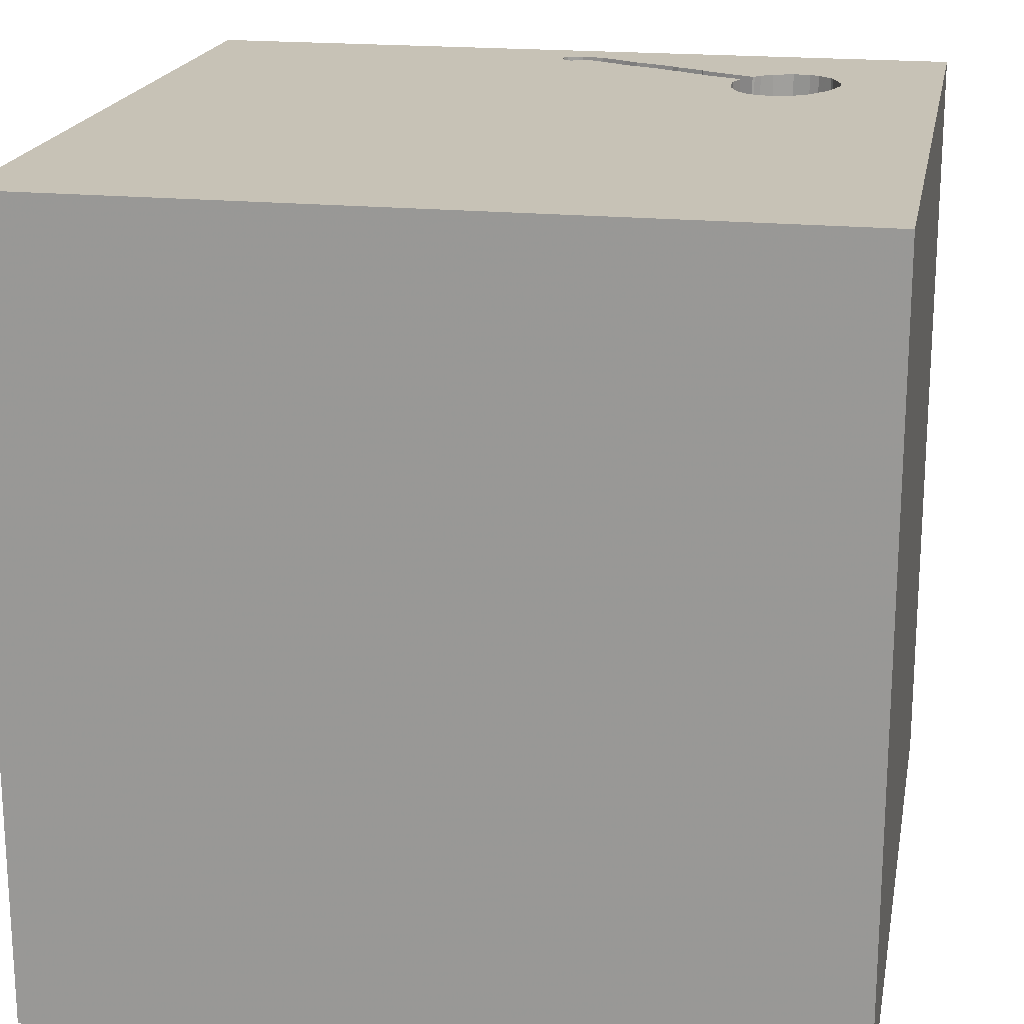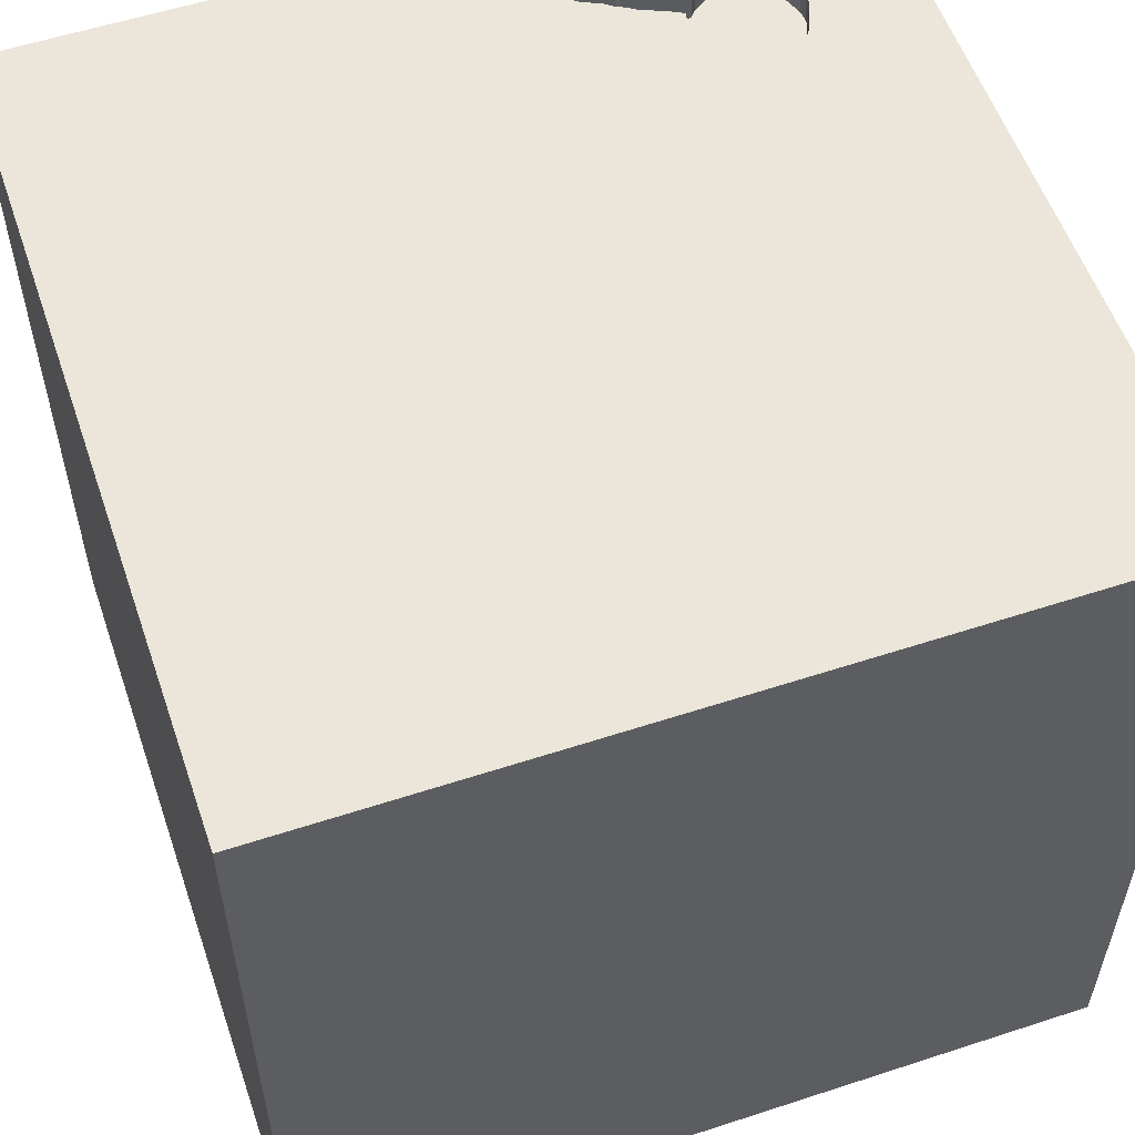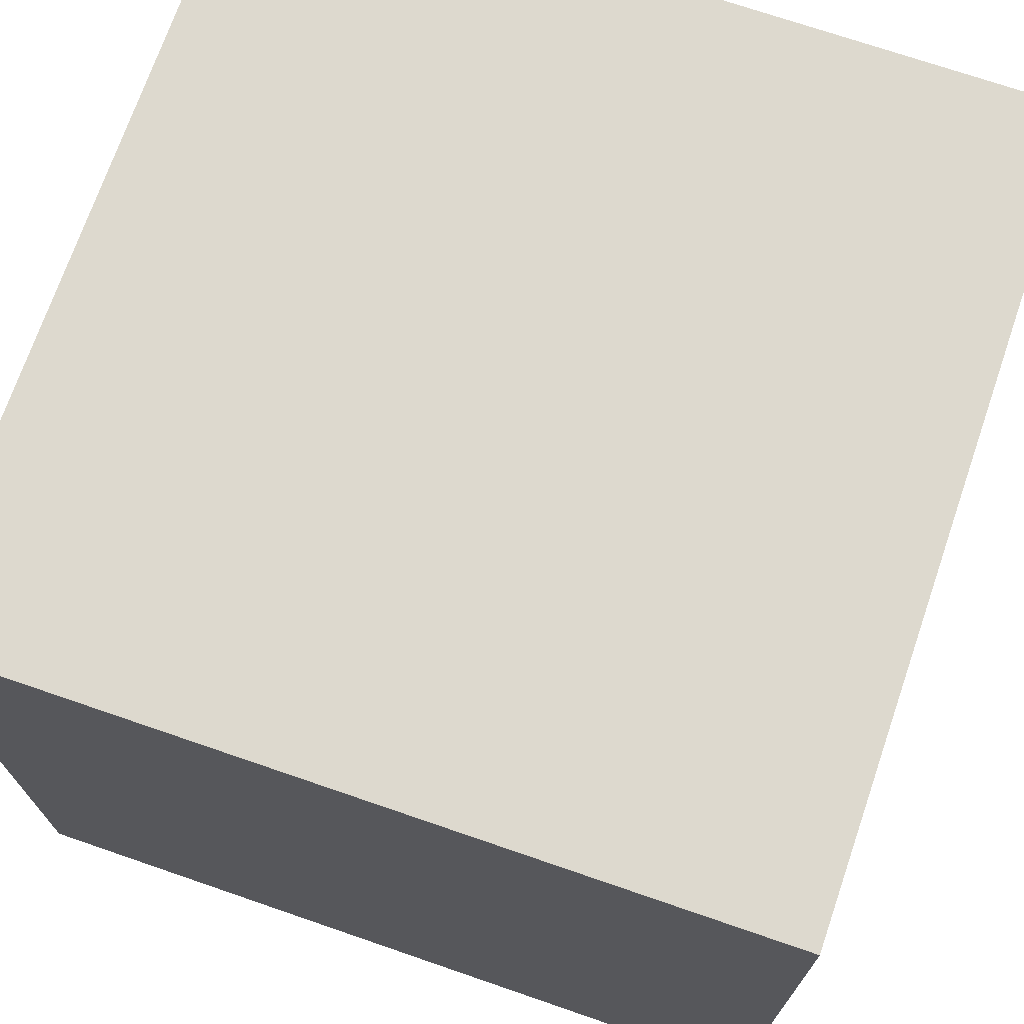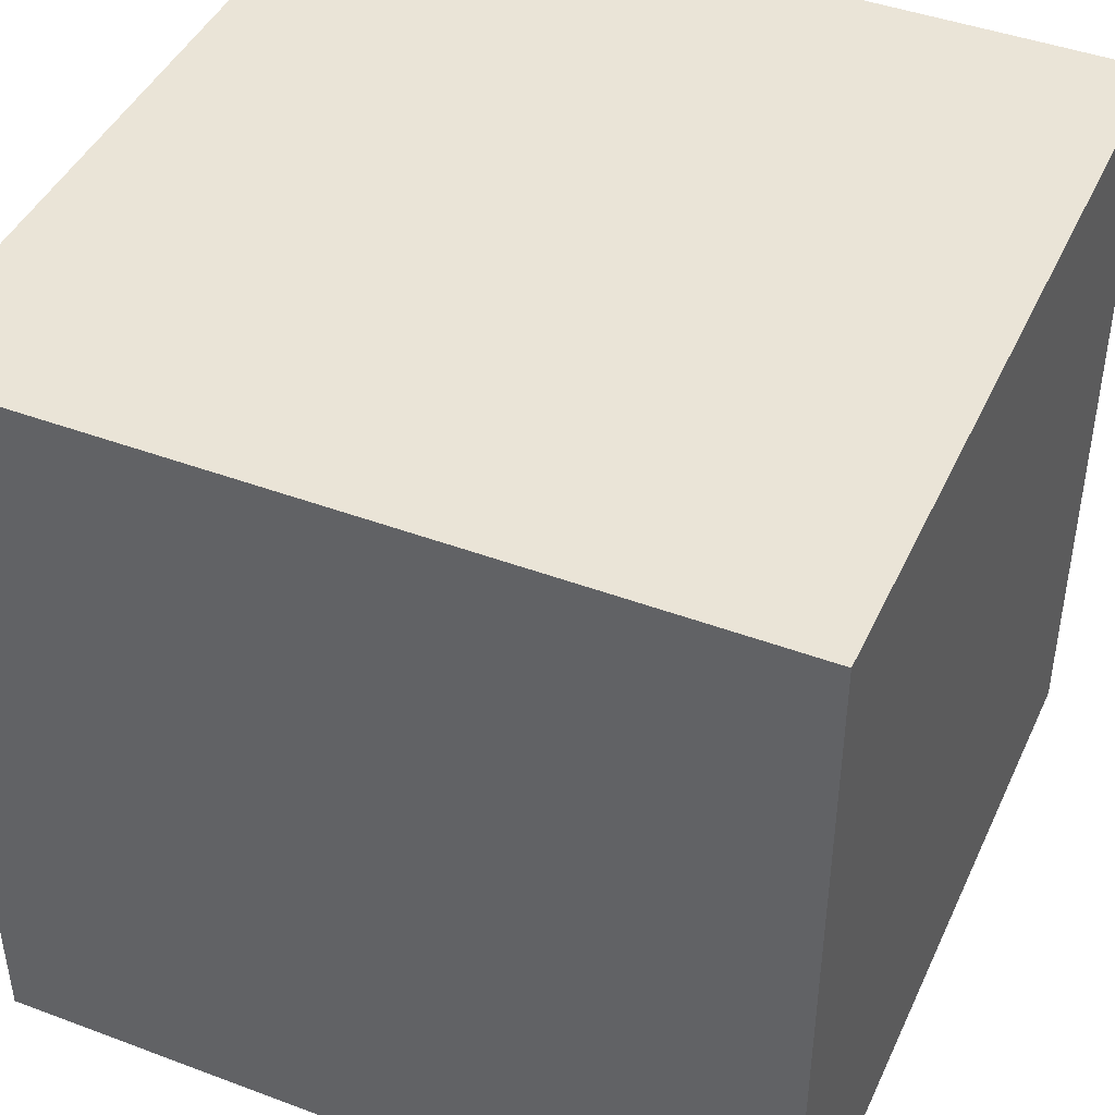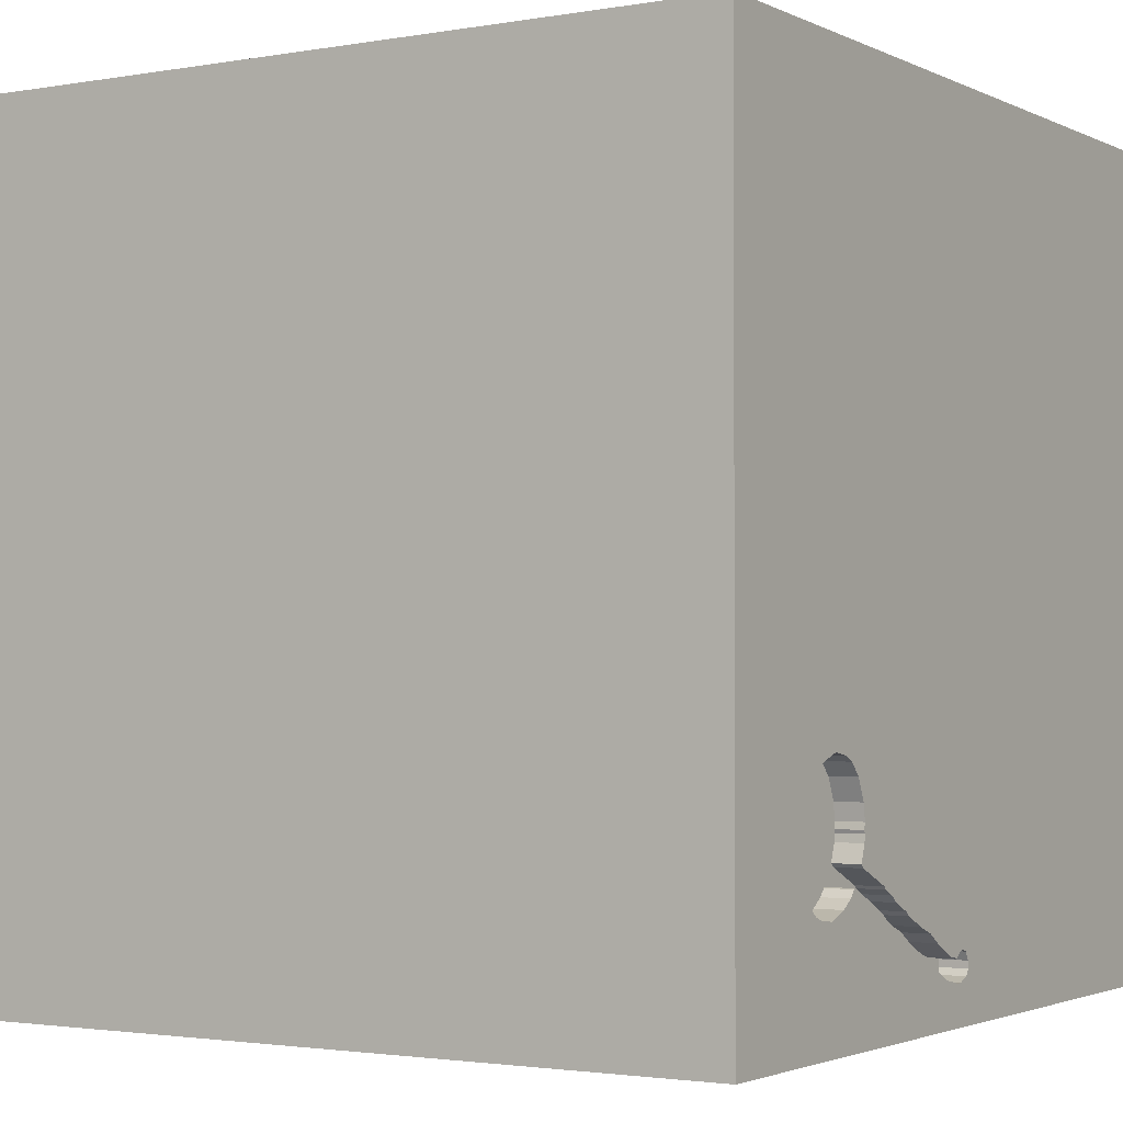
<metadata>
{"format":"obj","ext":"obj","renderer":"f3d","projection":"perspective","resolution":1024,"background":"white","views":[{"elev":19.2,"azim":10.6,"up":"+Y"},{"elev":56.3,"azim":-18.9,"up":"+Y"},{"elev":71.7,"azim":19.0,"up":"+Z"},{"elev":43.9,"azim":-66.3,"up":"+Z"},{"elev":-2.1,"azim":122.1,"up":"+Z"}]}
</metadata>
<code>
o spoon_8
v 0.5689 1.5 -1.022
v 0.2234 1.5 -1.291
v 0.4875 1.5 -1.076
v 0.4875 1.4 -1.076
v 0.2234 1.4 -1.291
v 0.03073 1.5 -1.264
v 0.03073 1.4 -1.264
v 1.119 1.5 -0.8896
v 0.09956 1.5 -1.348
v 0.8991 1.5 -0.6149
v 0.7242 1.5 -0.9468
v -1.042 0.7812 -1.5
v -0.7812 -1.5 -0.1823
v -1.042 -1.5 -0.5208
v -0.8333 -1.5 -1.5
v -0.625 -1.5 -1.211
v -0.651 1.198 1.5
v -0.5534 1.5 0.05859
v -1.133 1.5 -0.7552
v -0.9896 1.5 1.263
v -0.8333 1.5 -1.5
v -0.4427 1.5 -1.289
v -0.8333 1.5 1.5
v -0.9766 -1.198 -1.5
v -1.042 0.9635 1.5
v 0.6992 1.5 -0.8232
v 0.6992 1.4 -0.8232
v 0.05502 1.5 -1.282
v 0.05502 1.4 -1.282
v 0.8256 1.5 -0.6231
v 1.075 1.5 -0.7588
v 1.075 1.4 -0.7588
v 0.7237 1.5 -0.7265
v 0.1823 -0.7812 1.5
v 0.625 0.2083 -1.5
v 0.4427 0.1562 1.5
v 0.1302 1.12 -1.5
v 0.1042 1.094 1.5
v 0.3581 -0.8822 -1.5
v 0.1562 -1.5 -0.8333
v 0.4167 -1.5 0.4687
v 0.5469 -1.5 -0.2083
v 0.5208 -1.5 1.198
v 0.05208 -1.5 1.276
v 0.1302 -1.5 -1.5
v 0.2083 -1.5 -1.25
v 0.1562 -1.5 -0.4167
v -0.1302 -1.5 1.5
v 0.651 0.6641 1.5
v 0.09115 1.5 -0.8203
v 0.3125 1.5 0.127
v -0.1107 1.5 1.051
v 0.1302 1.5 -1.5
v 0.4167 1.5 -1.354
v 0.3119 1.5 -1.244
v 0.1562 1.5 1.5
v 0.3149 1.5 -1.162
v 0.4186 1.5 -1.107
v 0.625 -1.224 1.5
v 0.5208 -0.5208 1.5
v 0.8406 1.5 -1.073
v 0.3468 1.5 -1.231
v -0.02004 1.5 -1.342
v -0.02004 1.4 -1.342
v 0.9824 1.5 -1.095
v 0.9824 1.4 -1.095
v -0.2083 0.4688 -1.5
v 0 0.4687 1.5
v -0.2344 -0.3255 1.5
v -0.1562 -1.5 0.1042
v 0.7141 1.5 -0.9185
v 0.6539 1.5 -1.066
v 0.6539 1.4 -1.066
v -0.01764 1.5 -1.264
v -0.01764 1.4 -1.264
v 0.02263 1.5 -1.358
v 0.02263 1.4 -1.358
v 0.9182 1.4 -1.102
v 1.017 1.5 -0.676
v 1.017 1.4 -0.676
v 1.25 -0.8854 1.5
v 1.224 0.651 -1.5
v 1.198 0.1562 1.5
v 1.25 -0.2083 -1.5
v 1.042 -1.5 0.4167
v 1.094 -1.5 -0.1042
v 1.198 -1.5 -0.625
v 1.5 -1.5 1.5
v 1.5 -1.5 -1.5
v 1.185 0.9115 1.5
v 1.5 1.5 -1.5
v 1.114 1.5 -0.9274
v 1.12 1.5 0.2474
v 1.055 1.5 0.9961
v 1.302 1.5 -0.5729
v 0.7025 1.5 -0.886
v 0.7025 1.4 -0.886
v 0.09318 1.5 -1.274
v 0.09318 1.4 -1.274
v 0.007457 1.5 -1.256
v 0.007458 1.4 -1.256
v 0.2435 1.5 -1.188
v 0.2435 1.4 -1.188
v 0.7832 1.5 -0.6427
v 0.7832 1.4 -0.6427
v 1.079 1.5 -1.024
v 1.079 1.4 -1.024
v 0.8406 1.4 -1.073
v 0.3998 1.5 -1.123
v 0.3998 1.4 -1.123
v 0.5527 1.5 -1.126
v 0.5527 1.4 -1.126
v 0.5183 1.5 -1.052
v 0.5183 1.4 -1.052
v -0.5469 0.2083 1.5
v -0.3906 -0.2995 -1.5
v -0.3906 -1.5 0.5208
v -0.599 -1.5 1.081
v -1.5 -0.8724 -0.651
v -1.5 -0.6771 -0
v -1.5 -0.8594 1.042
v -1.5 -0.8333 -1.25
v -1.5 0.5729 0.2865
v -1.5 0.1562 1.25
v -1.5 0.5078 -0.6771
v -1.5 0.1042 0.7812
v -1.5 -0.1302 -1.5
v -1.5 0.4427 -1.25
v -1.5 0.1042 1.5
v -1.5 -0.05208 -1.094
v -1.5 -0.1042 0.1562
v -1.5 0 -0.4687
v -1.5 1.25 -0.1302
v -1.5 1.5 1.5
v -1.5 1.198 0.625
v -1.5 1.074 -1.068
v -1.5 -0.5469 0.5208
v -1.5 -1.5 -0.1562
v -1.5 -1.5 0.8333
v -1.5 -1.5 1.5
v -1.5 -1.5 -1.5
v -1.5 0.638 1.042
v -1.5 0.8333 -1.5
v -1.5 1.5 -1.5
v -1.5 1.5 -0.8333
v -1.5 1.5 0.1302
v -1.5 -1.302 -0.7812
v -1.5 -1.276 0.03906
v -1.5 -1.172 0.5859
v -1.5 -0.4167 -0.625
v -1.5 -0.4167 1.198
v -1.5 0.8333 -0.2083
v 0.3534 1.5 -1.144
v 0.965 1.5 -0.6391
v 0.965 1.4 -0.6391
v 0.6994 1.5 -0.8585
v 0.6994 1.4 -0.8585
v 0.5608 1.5 -1.116
v 0.5608 1.4 -1.116
v 0.7944 1.5 -1.043
v 0.7242 1.4 -0.9468
v 0.7107 1.5 -0.9595
v 0.7107 1.4 -0.9595
v 0.625 1.224 1.5
v 0.7552 -1.5 -0.9635
v 0.8333 -1.5 1.5
v 1.048 1.5 -1.056
v 0.7174 1.5 -0.9531
v -0.03372 1.5 -1.32
v -0.03372 1.4 -1.32
v 1.096 1.5 -0.8105
v 1.114 1.4 -0.9274
v 0.7399 1.5 -0.6884
v 0.7399 1.4 -0.6884
v 0.1251 1.5 -1.343
v 0.1251 1.4 -1.343
v -0.03293 1.5 -1.294
v 0.7944 1.4 -1.043
v 0.7232 1.5 -1.034
v 0.51 1.5 -1.147
v 0.2754 1.5 -1.257
v 0.2754 1.4 -1.257
v 0.6398 1.5 -0.9906
v 1.5 -1.042 0.07161
v 1.5 -1.042 1.12
v 1.5 -0.8333 -1.5
v 1.5 -0.6771 -0.7617
v 1.5 -0.9896 1.5
v 1.5 0.21 0.03255
v 1.5 0.8919 1.159
v 1.5 0.1302 -1.5
v 1.5 0.3255 -0.9375
v 1.5 -0.1302 1.5
v 1.5 1.198 -0.625
v 1.5 1.185 0.1823
v 1.5 -1.5 -0.8333
v 1.5 -1.5 0.1302
v 1.5 0.8333 1.5
v 1.5 1.5 -0.8333
v 1.5 1.5 0.1302
v 1.5 1.5 1.5
v 1.5 -0.2311 0.9831
v -0.03293 1.4 -1.294
v 0.1915 1.5 -1.222
v -1.263 0.3646 1.5
v -1.055 -0.2344 1.5
v -1.198 -0.3906 -1.5
v -0.9505 -0.7682 1.5
v -1.146 -1.5 0.1823
v -1.198 -1.5 0.625
v -1.25 1.5 0.4948
v 0.07094 1.5 -1.275
v 0.4317 1.5 -1.191
v 0.4317 1.4 -1.191
v 1.069 1.5 -1.038
v 0.7037 1.5 -0.8468
v 0.7037 1.4 -0.8468
v 1.05 1.5 -0.7233
v 0.8821 1.5 -0.613
v 0.8821 1.4 -0.613
v 0.8991 1.4 -0.6149
v 1.018 1.5 -1.081
v 1.018 1.4 -1.081
v 0.4186 1.4 -1.107
v 0.3149 1.4 -1.162
v 0.7075 1.5 -0.7646
v 0.7075 1.4 -0.7646
v 0.5689 1.4 -1.022
v 0.8256 1.4 -0.6231
v -0.3646 -1.5 -0.5729
v -0.2604 -1.211 1.5
v 0.773 1.5 -1.018
v 0.773 1.4 -1.018
v 0.5608 1.5 -1.032
v 0.5608 1.4 -1.032
v 0.9635 -1.5 0.8594
v 0.9182 1.5 -1.102
v 1.029 -0.3646 1.5
v 0.4505 1.5 -1.176
v 1.119 1.4 -0.8896
v 0.4531 1.5 -1.091
v 0.1915 1.4 -1.222
v 0.03956 1.5 -1.36
v 0.03956 1.4 -1.36
v 1.069 1.4 -1.038
v 0.7652 1.5 -1.015
v 0.7652 1.4 -1.015
v 0.4505 1.4 -1.176
v 0.07094 1.4 -1.275
v 1.116 1.5 -0.8621
v 1.116 1.4 -0.8621
v 0.3468 1.4 -1.231
f 140 149 139
f 121 149 140
f 129 121 140
f 139 210 140
f 208 129 140
f 129 151 121
f 118 48 140
f 48 231 140
f 149 138 139
f 231 208 140
f 149 148 138
f 138 210 139
f 208 206 129
f 138 209 210
f 118 44 48
f 129 124 151
f 210 118 140
f 151 137 121
f 121 137 149
f 206 205 129
f 210 117 118
f 124 126 151
f 149 120 148
f 209 117 210
f 48 59 231
f 231 69 208
f 208 69 206
f 126 137 151
f 137 120 149
f 138 14 209
f 166 59 48
f 129 142 124
f 148 147 138
f 117 44 118
f 44 166 48
f 231 34 69
f 134 142 129
f 209 13 117
f 44 43 166
f 59 34 231
f 69 115 206
f 205 134 129
f 120 119 148
f 148 119 147
f 14 13 209
f 142 126 124
f 126 131 137
f 131 120 137
f 147 141 138
f 138 141 14
f 115 205 206
f 13 70 117
f 117 43 44
f 59 60 34
f 205 25 134
f 117 41 43
f 43 88 166
f 120 150 119
f 236 88 43
f 166 88 59
f 131 150 120
f 115 25 205
f 142 123 126
f 126 123 131
f 70 41 117
f 41 236 43
f 88 81 59
f 34 60 69
f 119 122 147
f 122 141 147
f 141 16 14
f 14 230 13
f 13 230 70
f 60 36 69
f 131 132 150
f 69 68 115
f 115 17 25
f 25 17 134
f 134 135 142
f 135 123 142
f 230 47 70
f 70 42 41
f 41 85 236
f 81 60 59
f 36 68 69
f 16 230 14
f 88 188 81
f 17 23 134
f 123 132 131
f 150 122 119
f 185 188 88
f 81 238 60
f 238 36 60
f 68 17 115
f 20 134 23
f 211 134 20
f 123 125 132
f 24 15 141
f 15 16 141
f 47 42 70
f 42 85 41
f 230 40 47
f 135 133 123
f 132 130 150
f 150 130 122
f 207 24 141
f 238 83 36
f 36 49 68
f 68 38 17
f 18 211 20
f 133 152 123
f 152 125 123
f 116 24 207
f 42 86 85
f 188 238 81
f 18 20 52
f 134 146 135
f 122 127 141
f 16 40 230
f 85 88 236
f 202 185 184
f 202 188 185
f 188 193 238
f 52 20 23
f 211 146 134
f 146 133 135
f 125 130 132
f 130 127 122
f 207 141 127
f 39 15 24
f 16 46 40
f 85 197 88
f 184 185 88
f 202 193 188
f 49 38 68
f 40 42 47
f 184 88 197
f 17 56 23
f 39 24 116
f 15 45 16
f 40 165 42
f 193 83 238
f 83 49 36
f 38 56 17
f 52 23 56
f 39 45 15
f 45 46 16
f 86 197 85
f 189 202 184
f 51 18 52
f 125 128 130
f 42 87 86
f 152 136 125
f 46 165 40
f 165 87 42
f 83 90 49
f 49 164 38
f 18 19 211
f 133 136 152
f 128 127 130
f 19 146 211
f 125 136 128
f 12 207 127
f 12 116 207
f 190 193 202
f 49 90 164
f 67 116 12
f 35 116 67
f 193 90 83
f 164 56 38
f 146 145 133
f 128 143 127
f 35 39 116
f 87 197 86
f 189 184 187
f 193 198 90
f 19 145 146
f 145 136 133
f 12 127 143
f 165 89 87
f 87 196 197
f 192 189 187
f 189 190 202
f 190 198 193
f 50 18 51
f 50 19 18
f 37 35 67
f 45 165 46
f 184 197 196
f 94 52 56
f 94 51 52
f 136 143 128
f 45 89 165
f 187 184 196
f 90 56 164
f 33 50 51
f 50 33 226
f 26 216 156
f 96 71 50
f 156 96 50
f 50 226 26
f 50 26 156
f 37 67 12
f 39 89 45
f 89 196 87
f 194 189 192
f 90 201 56
f 93 51 94
f 173 33 51
f 104 173 51
f 51 30 104
f 50 71 11
f 50 22 19
f 145 144 136
f 82 35 37
f 194 195 189
f 94 56 201
f 79 51 93
f 51 79 154
f 219 30 51
f 10 219 51
f 51 154 10
f 183 1 50
f 11 168 162
f 162 183 50
f 50 11 162
f 113 3 50
f 195 190 189
f 79 95 218
f 234 113 50
f 50 1 234
f 58 50 3
f 3 241 58
f 109 153 58
f 58 102 50
f 144 143 136
f 84 39 35
f 84 89 39
f 91 194 192
f 198 201 90
f 95 92 8
f 250 171 31
f 31 218 95
f 250 31 95
f 8 250 95
f 57 58 153
f 102 58 57
f 50 102 98
f 212 28 6
f 6 100 50
f 50 98 212
f 50 212 6
f 91 82 37
f 82 84 35
f 95 79 93
f 91 92 95
f 98 102 204
f 63 76 22
f 50 100 74
f 169 63 22
f 22 50 74
f 22 74 177
f 177 169 22
f 19 144 145
f 12 143 144
f 190 201 198
f 91 167 215
f 106 92 91
f 91 215 106
f 53 22 76
f 243 9 53
f 53 76 243
f 21 19 22
f 21 37 12
f 187 196 89
f 199 194 91
f 200 195 194
f 200 190 195
f 200 93 94
f 200 95 93
f 199 91 95
f 222 167 91
f 65 222 91
f 91 237 65
f 53 21 22
f 21 144 19
f 21 12 144
f 53 37 21
f 91 37 53
f 191 84 82
f 186 89 84
f 191 192 187
f 199 200 194
f 200 201 190
f 200 94 201
f 199 95 200
f 53 9 54
f 91 53 54
f 91 191 82
f 191 186 84
f 186 187 89
f 191 187 186
f 91 192 191
f 61 237 179
f 246 232 160
f 160 61 179
f 179 246 160
f 54 9 175
f 54 175 2
f 91 54 237
f 55 54 2
f 2 181 55
f 54 55 62
f 237 54 111
f 72 179 111
f 111 158 72
f 180 111 54
f 54 62 213
f 213 239 180
f 54 213 180
f 237 111 179
f 214 110 248
f 214 225 110
f 239 213 214
f 214 248 239
f 110 224 248
f 225 214 252
f 153 109 110
f 110 225 153
f 213 62 214
f 224 110 58
f 224 4 248
f 252 182 225
f 252 214 62
f 153 225 57
f 109 58 110
f 180 239 248
f 248 112 180
f 58 241 224
f 4 224 241
f 241 3 4
f 4 112 248
f 55 181 182
f 182 252 55
f 103 225 182
f 252 62 55
f 225 103 57
f 112 111 180
f 3 113 4
f 112 4 159
f 181 2 182
f 182 242 103
f 102 57 103
f 112 159 111
f 114 4 113
f 114 159 4
f 5 182 2
f 242 182 5
f 204 102 103
f 103 242 204
f 158 111 159
f 159 114 235
f 99 242 5
f 72 158 159
f 159 73 72
f 113 234 235
f 235 114 113
f 159 235 73
f 2 175 176
f 176 5 2
f 242 99 204
f 99 5 176
f 234 1 235
f 73 235 228
f 176 175 9
f 98 204 99
f 249 99 176
f 179 72 73
f 73 247 179
f 228 235 1
f 163 73 228
f 244 176 9
f 9 243 244
f 212 98 99
f 99 249 212
f 176 29 249
f 247 246 179
f 73 163 247
f 1 183 228
f 183 162 163
f 163 228 183
f 244 29 176
f 243 76 244
f 249 29 212
f 232 246 247
f 247 233 232
f 247 163 161
f 162 168 163
f 244 77 29
f 77 244 76
f 28 212 29
f 247 161 233
f 168 11 161
f 161 163 168
f 64 29 77
f 6 28 29
f 29 7 6
f 160 232 233
f 233 178 160
f 161 32 233
f 161 11 71
f 7 29 64
f 76 63 64
f 64 77 76
f 233 108 178
f 161 217 32
f 233 32 251
f 71 96 97
f 97 161 71
f 7 64 203
f 63 169 64
f 7 101 6
f 178 108 160
f 108 233 172
f 97 217 161
f 32 217 80
f 172 233 251
f 171 250 251
f 251 32 171
f 96 156 97
f 203 75 7
f 170 203 64
f 170 64 169
f 100 6 101
f 7 75 101
f 61 160 108
f 108 172 107
f 217 97 157
f 32 80 218
f 218 31 32
f 217 227 80
f 251 240 172
f 31 171 32
f 250 8 251
f 157 97 156
f 75 203 74
f 203 170 177
f 169 177 170
f 101 75 100
f 108 78 61
f 108 107 66
f 107 172 106
f 156 216 217
f 217 157 156
f 79 218 80
f 217 27 227
f 227 155 80
f 240 251 8
f 172 240 8
f 8 92 172
f 177 74 203
f 74 100 75
f 237 61 78
f 78 108 66
f 107 223 66
f 92 106 172
f 106 215 107
f 216 26 217
f 154 79 80
f 80 155 154
f 27 217 26
f 227 27 226
f 227 174 155
f 78 66 237
f 245 223 107
f 222 65 66
f 66 223 222
f 245 107 215
f 26 226 27
f 227 226 33
f 174 227 33
f 33 173 174
f 229 155 174
f 65 237 66
f 167 222 223
f 223 245 167
f 245 215 167
f 155 221 154
f 221 155 229
f 105 229 174
f 10 154 221
f 173 104 105
f 105 174 173
f 229 220 221
f 229 105 30
f 221 220 10
f 104 30 105
f 30 219 220
f 220 229 30
f 219 10 220

</code>
